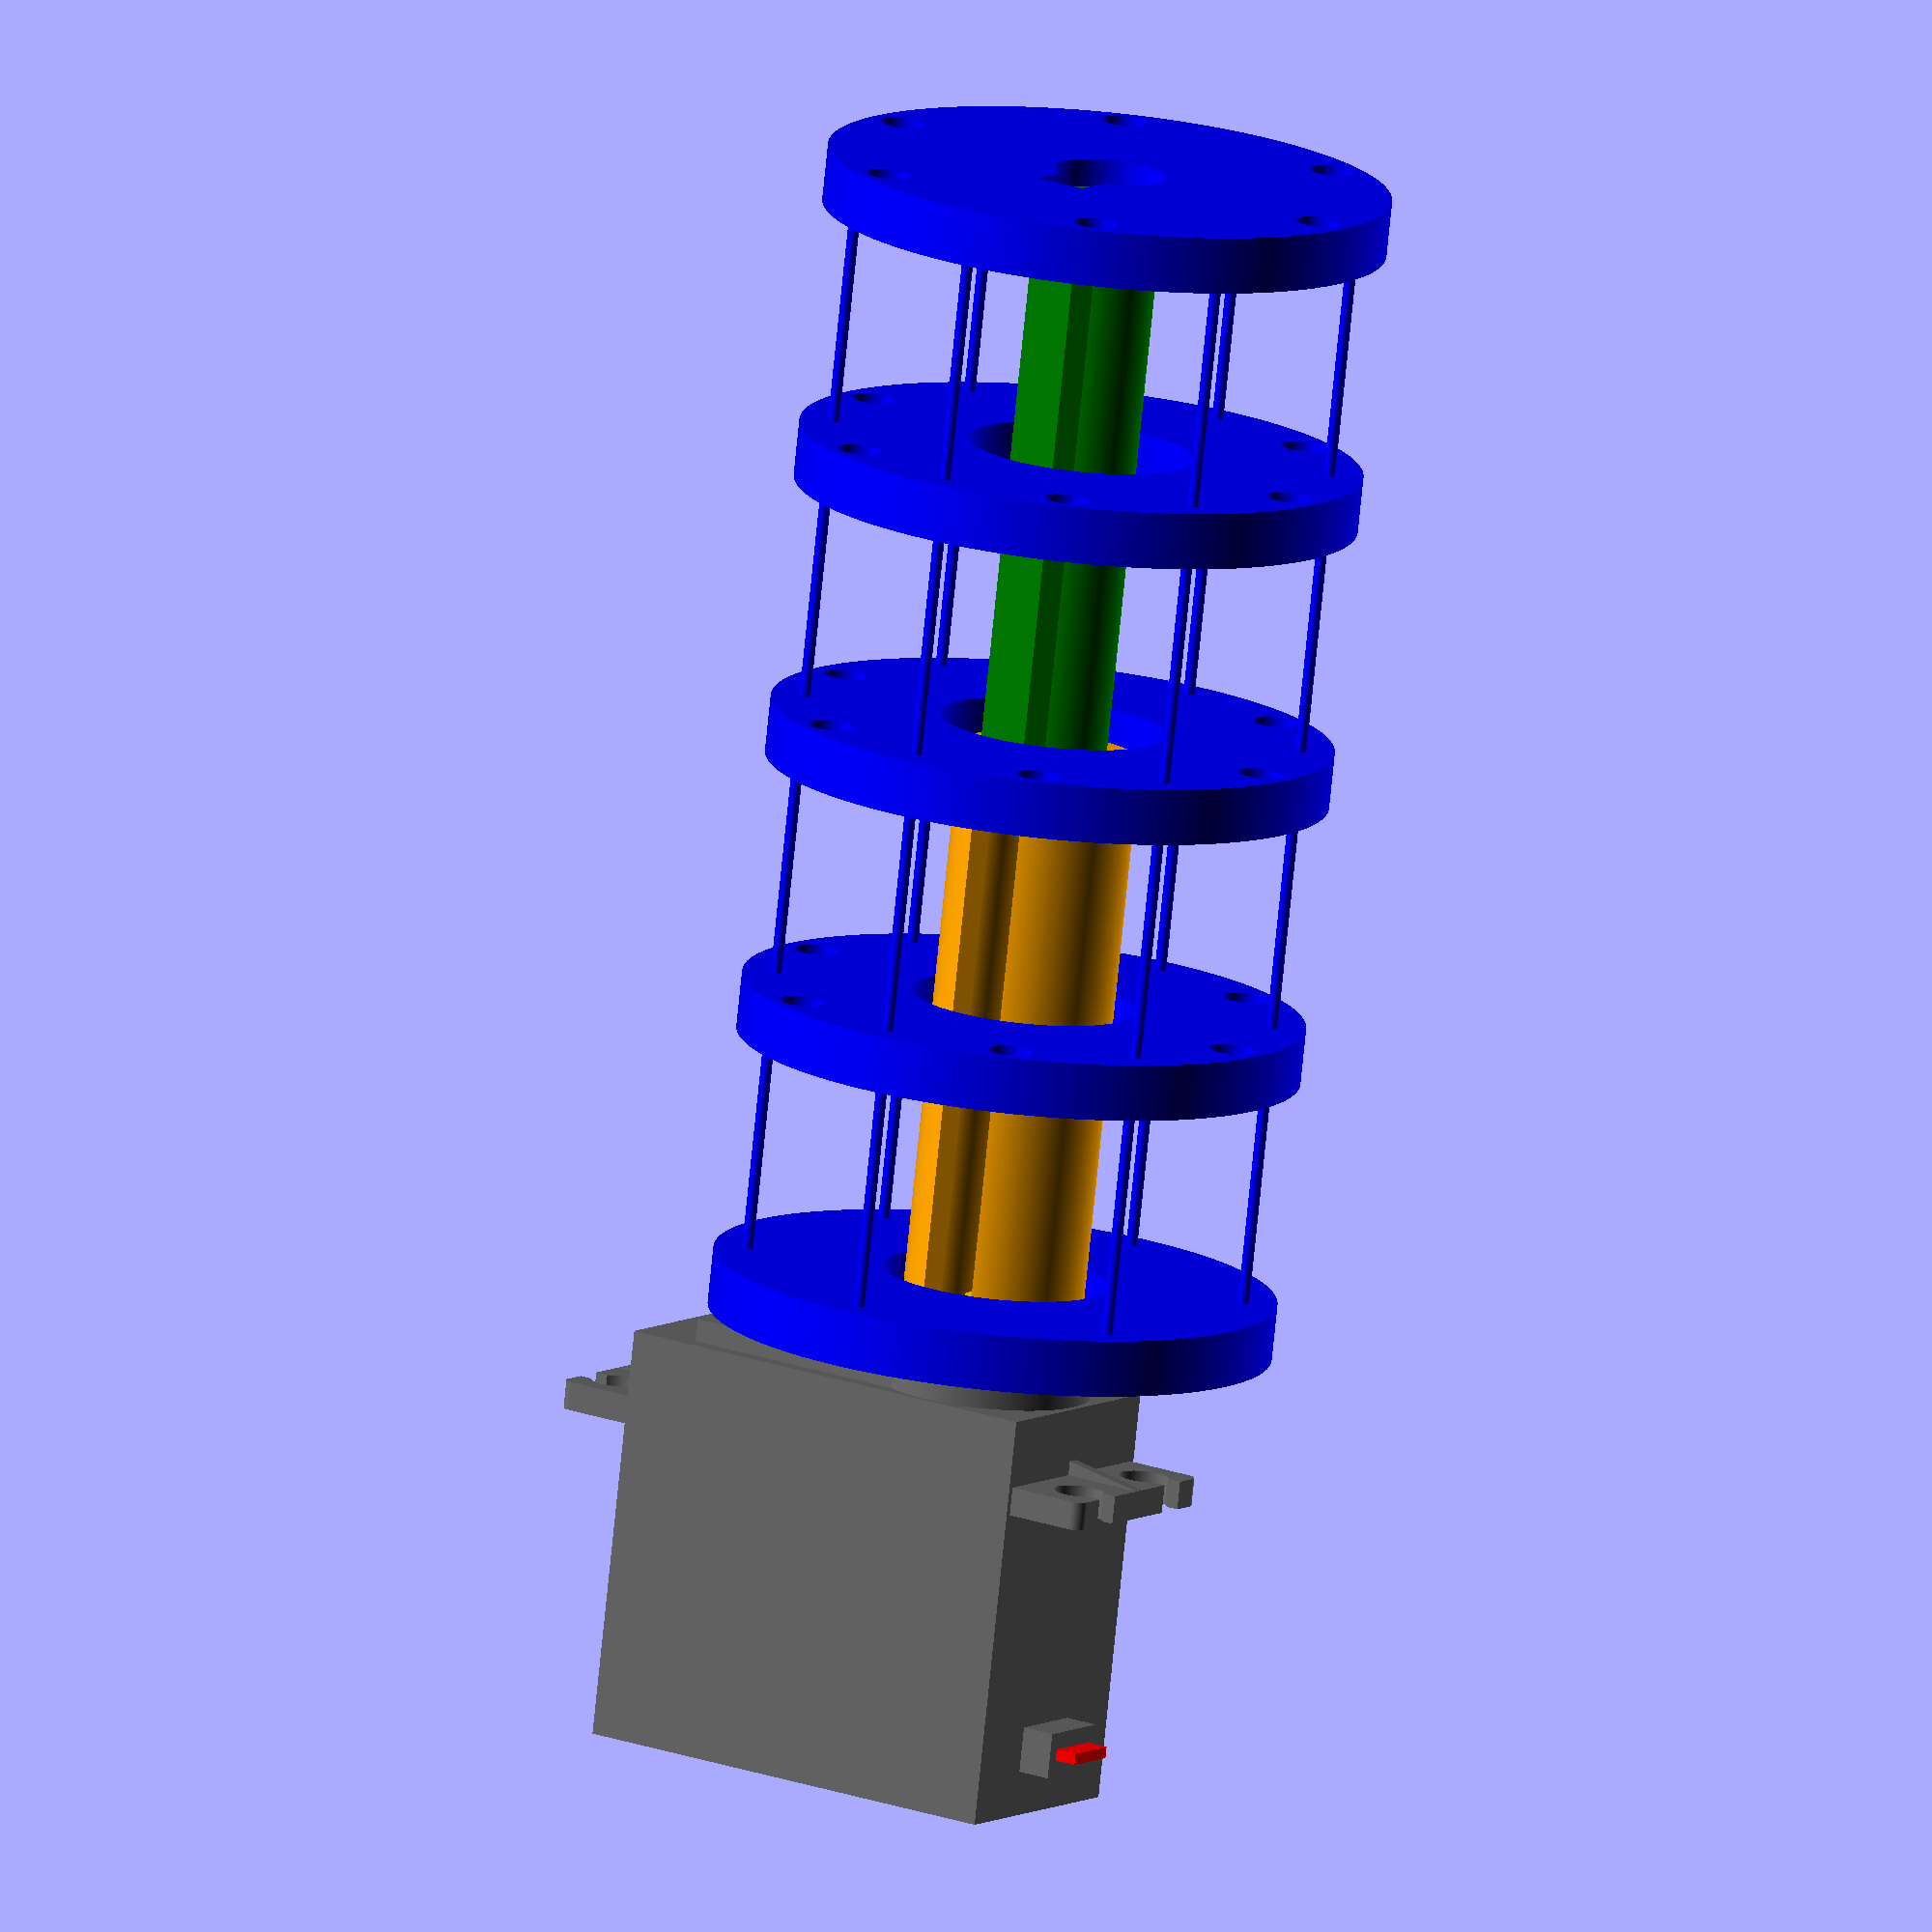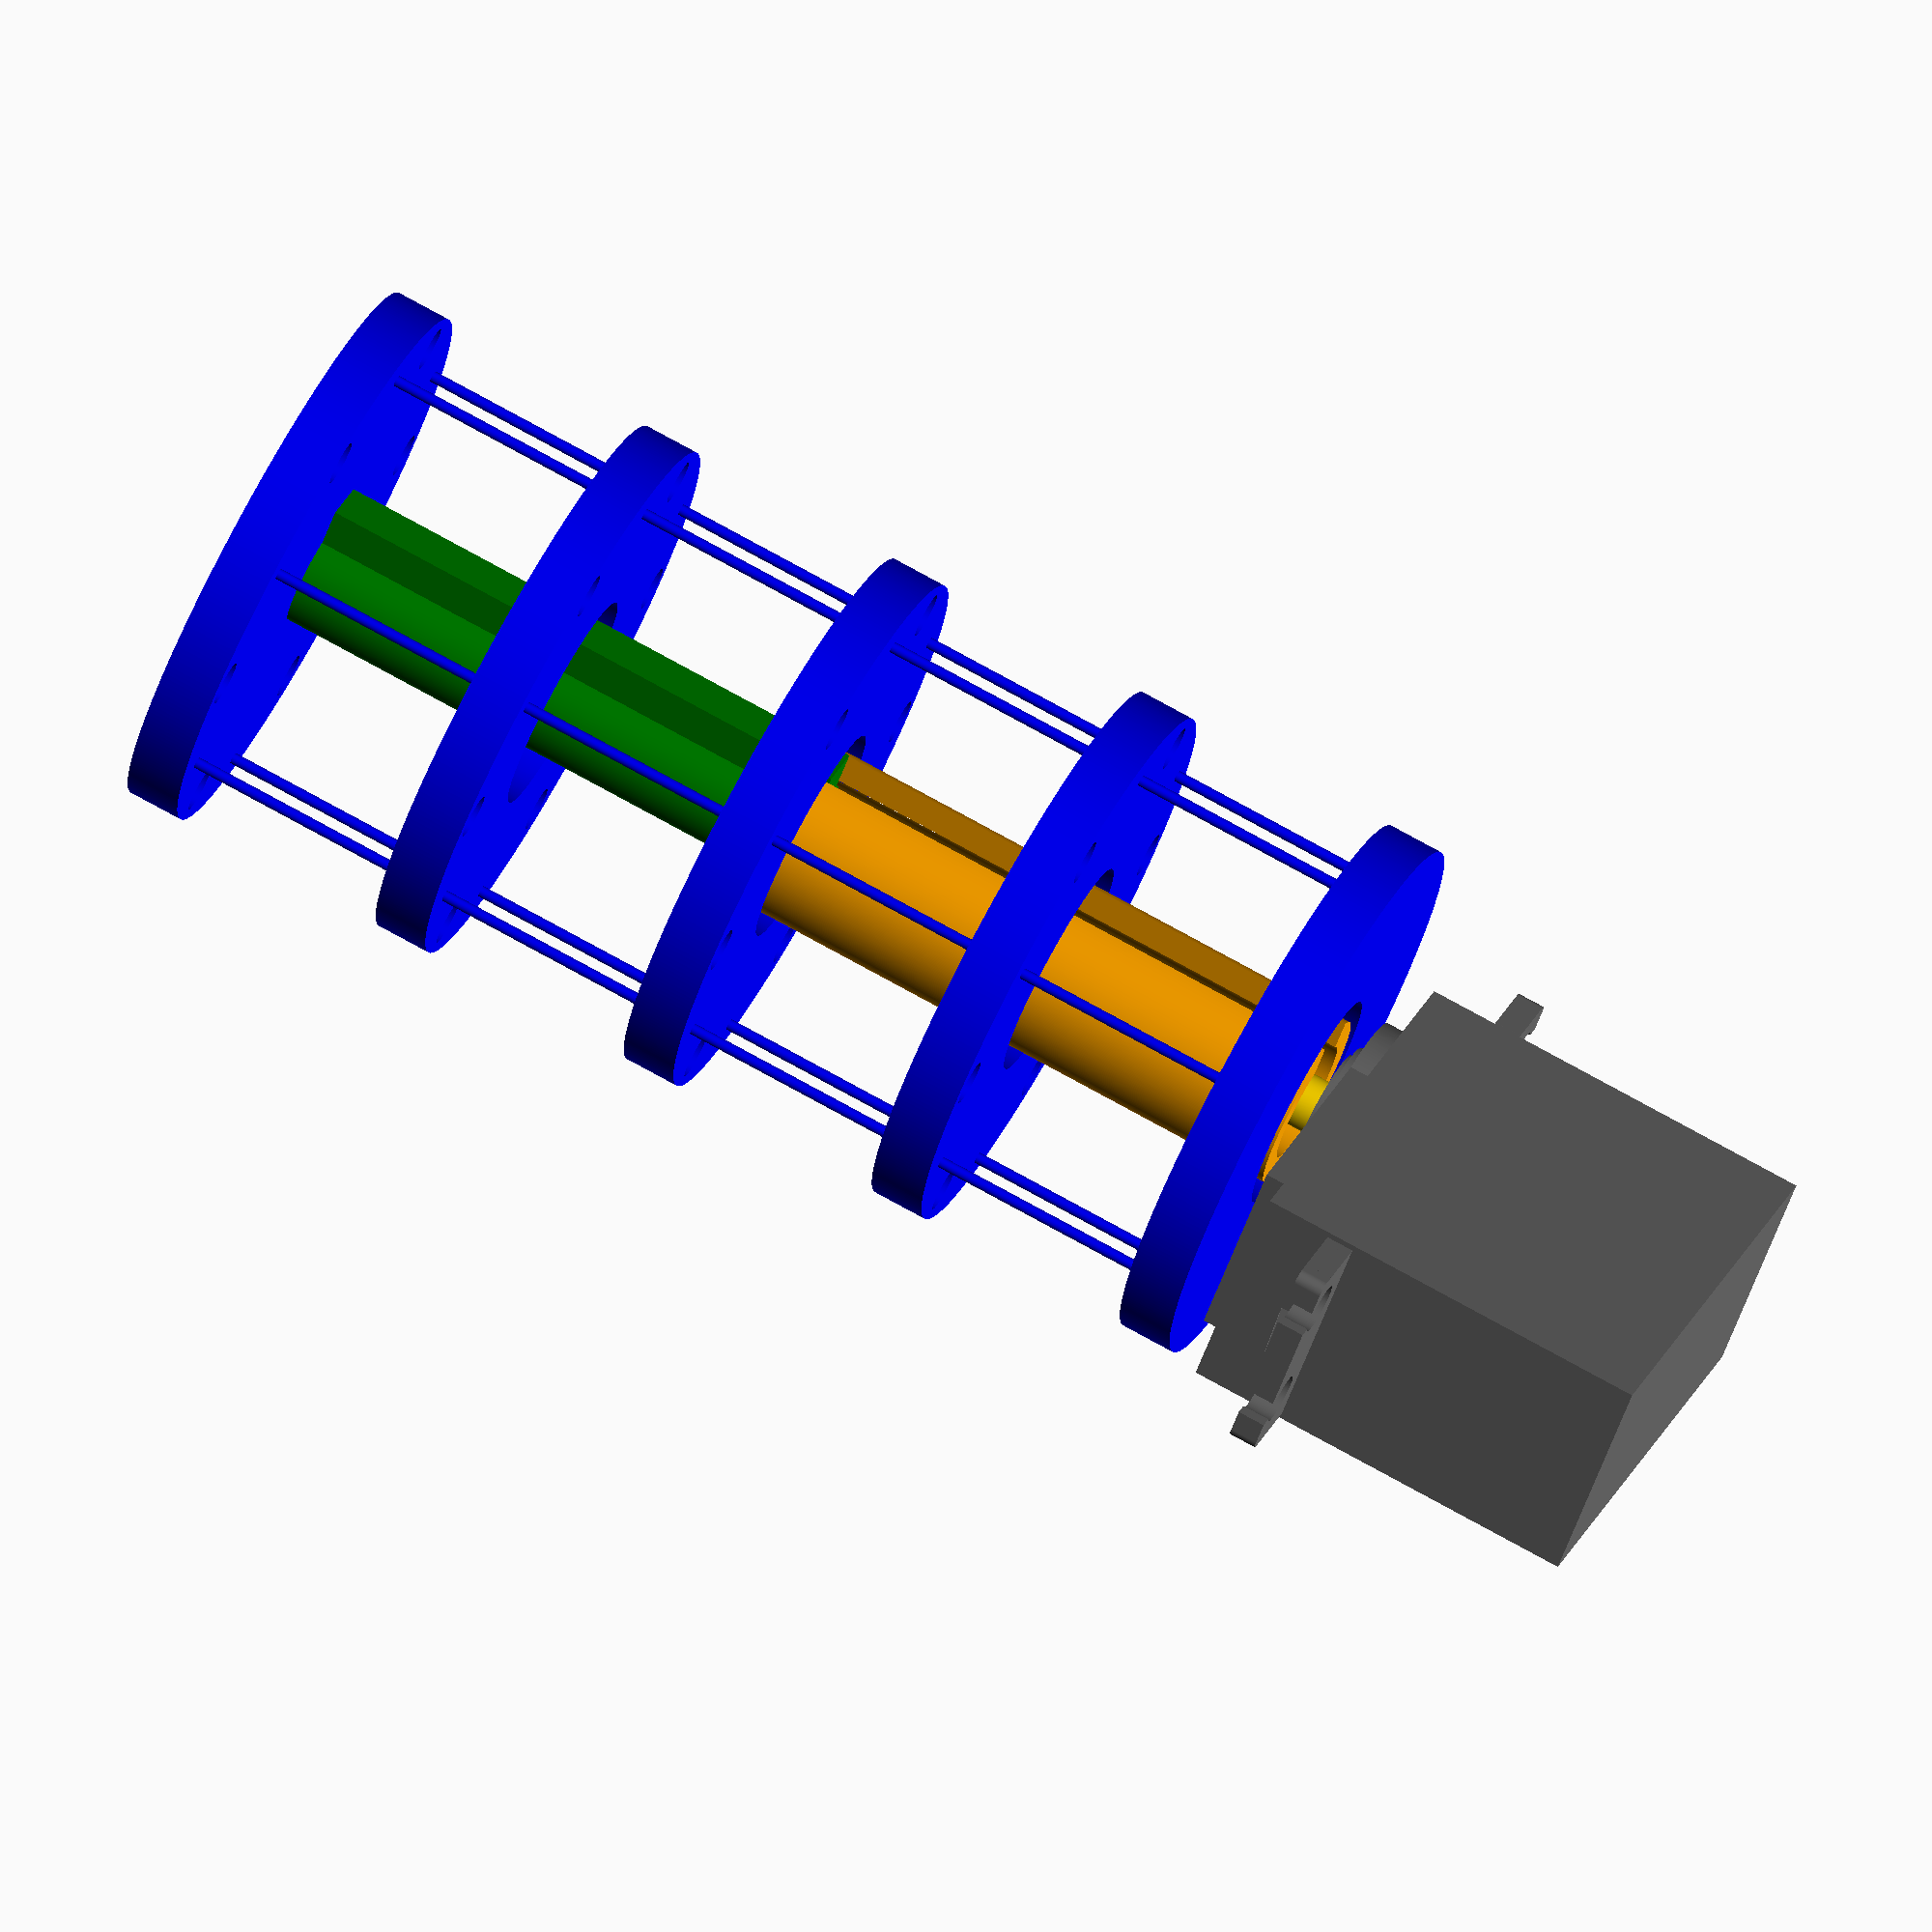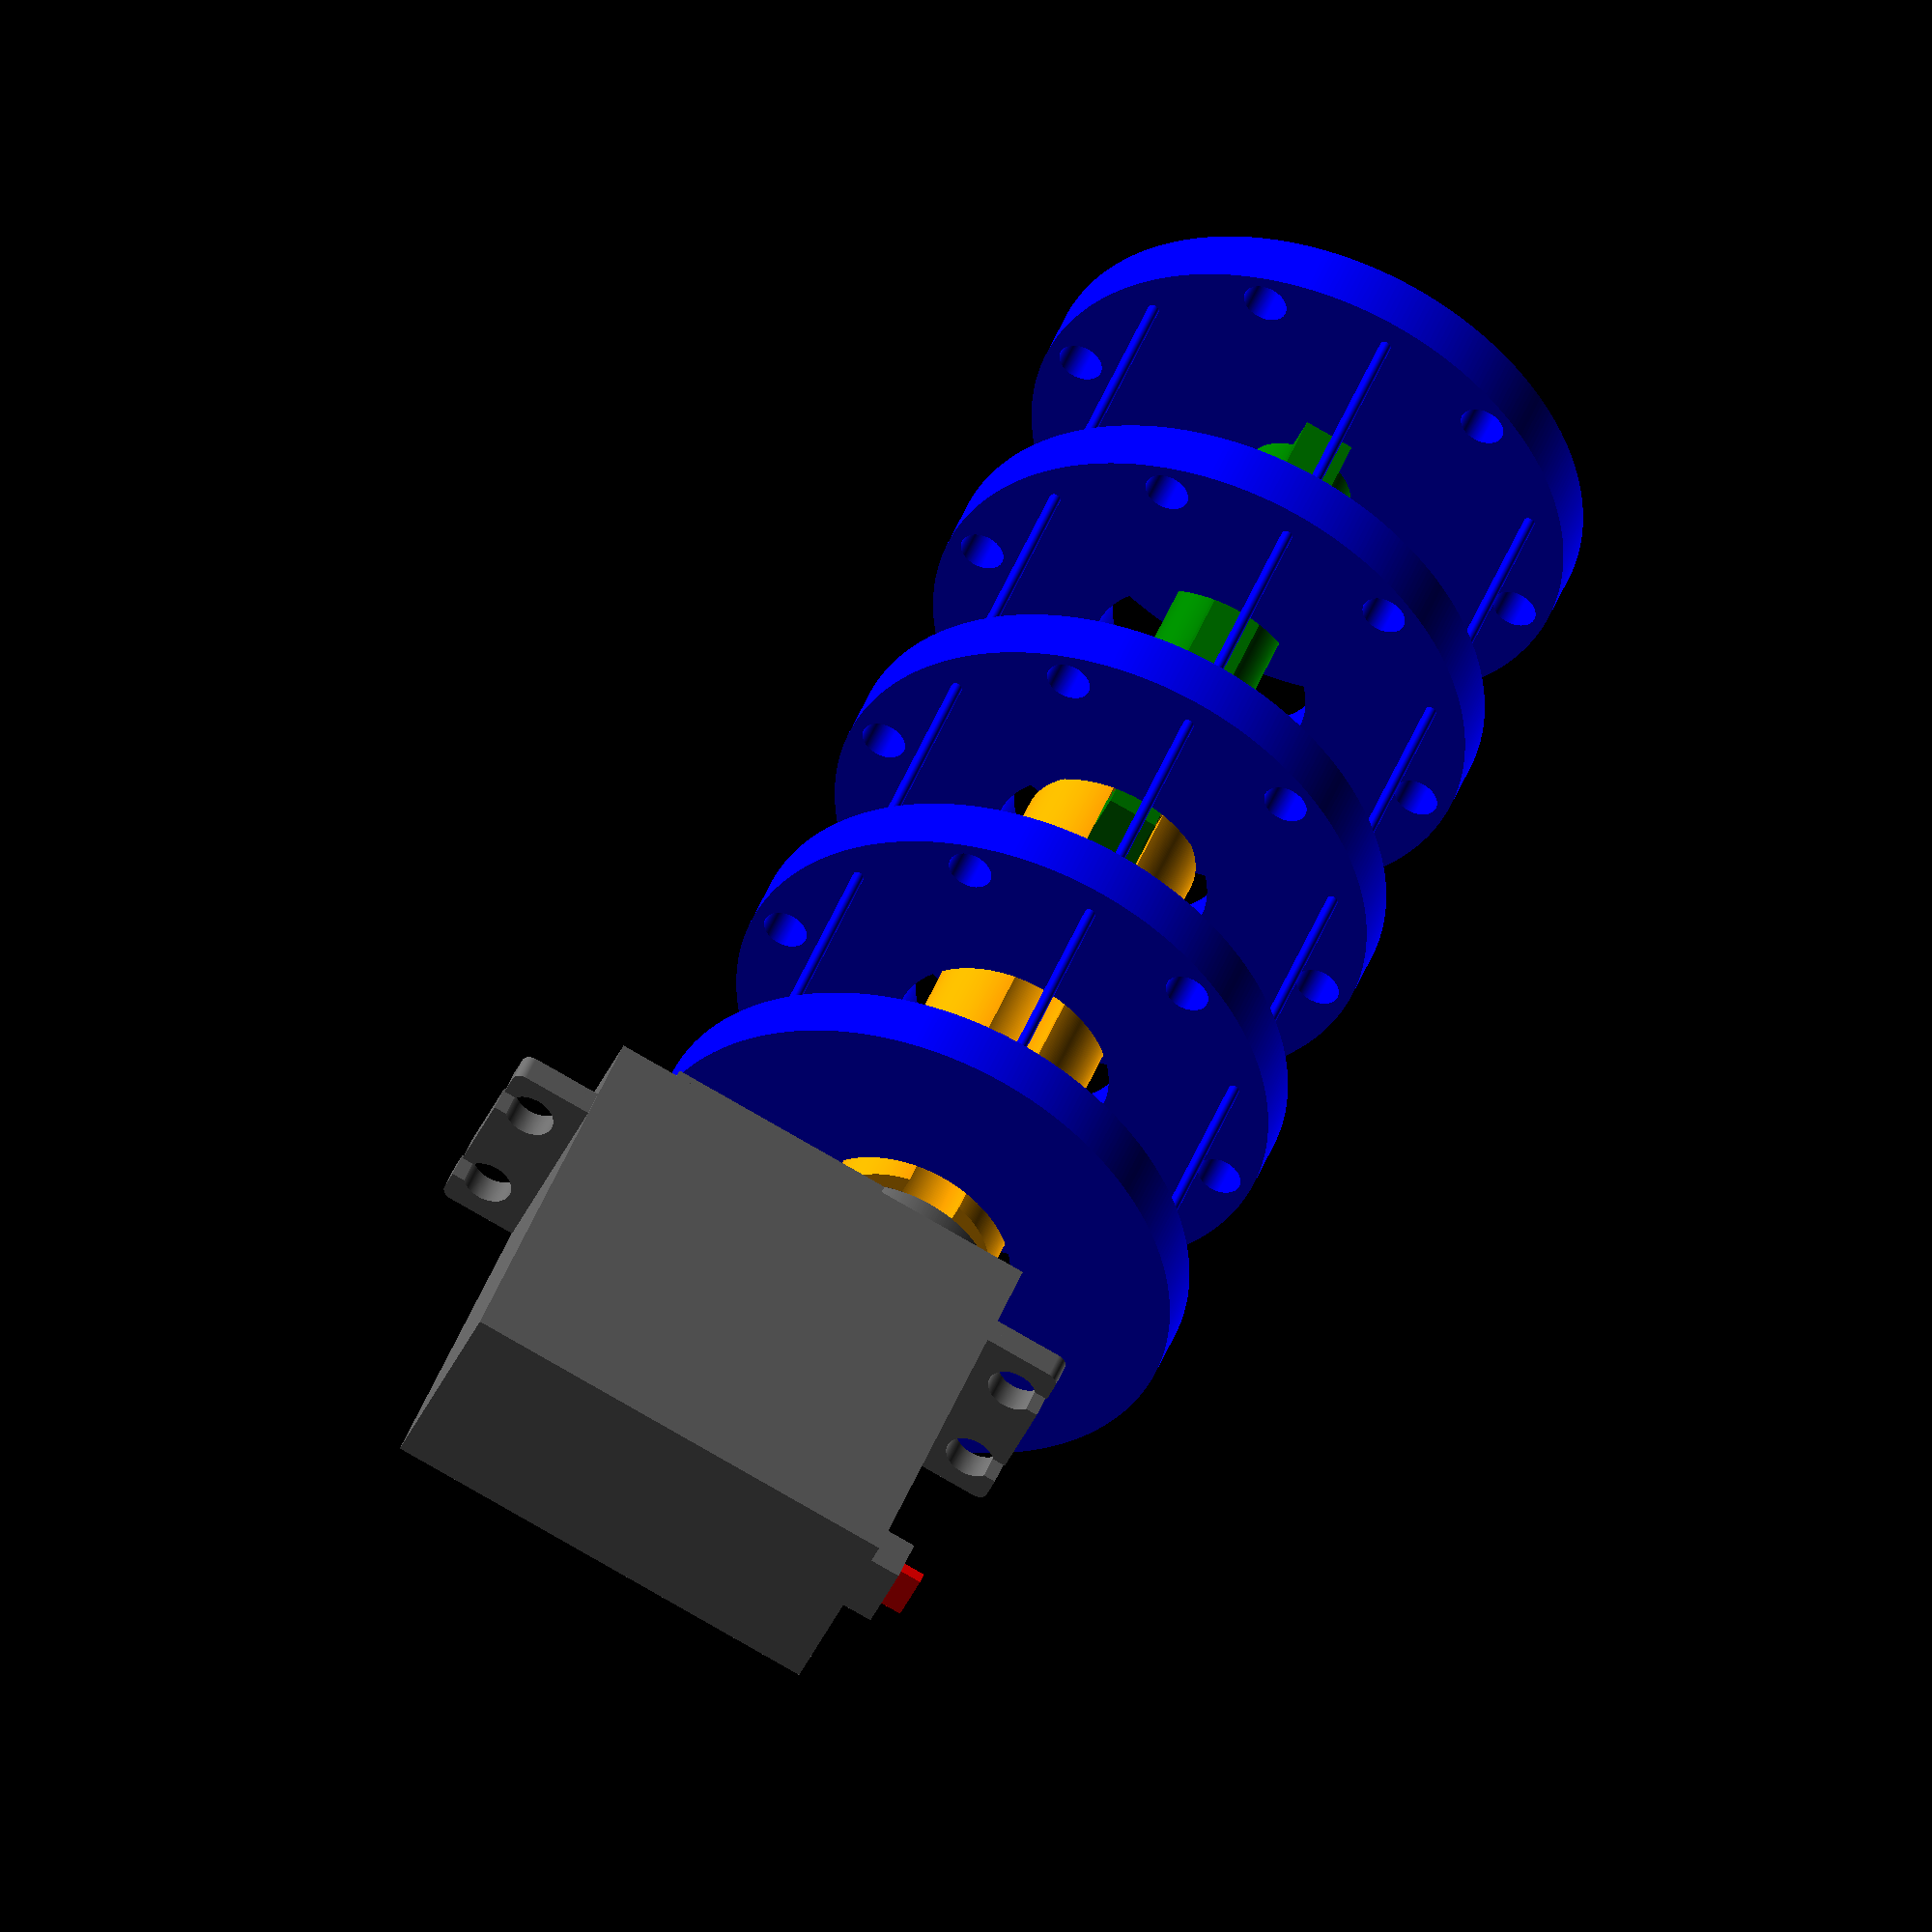
<openscad>
o = .001;
flangeWidth=5;
flangeRadius=25;
numLines=6;
flangeSpacing=25-o;
lineRadius=0.5;
lineCenterRadius=flangeRadius-3;
numFlanges=3;
centerHole=10;
totalLength=((numFlanges+1)*flangeSpacing)+flangeWidth;
outerSliderRadius=centerHole-2;
outerSliderWall=2.5;
sliderTolerance=0.5;
innerSliderRadius=outerSliderRadius-outerSliderWall-sliderTolerance;
innerSliderWall=2.5;
keywayWidth = 5;
keywayHeight =5;
keywayTolerance=0.5;

$fn=360;
// TowerPro MG955 Servo dummy
module screwBracket(){
//screwBracket
	difference(){
		union(){
			minkowski(){
				cube([5.25,17,1]);
				translate([1,1,0]) cylinder(h=1.5, d=2);
				}
			cube([5.25,19,2.5]);
			rotate([0,10,0]) translate([-1.4,9,1.7]) cube([8,1,2]);
			}
		//srewHoles
		union() {
			translate([4.25,4.3,-1])  cylinder(h=4, d=4.5);
			translate([4.25,14.8,-1])  cylinder(h=4, d=4.5);	
			translate([5,3,-1]) cube([2.5,2.5,4]);
			translate([5,13.5,-1]) cube([2.5,2.5,4]);
			
			}
		}
}
module TorqueMount(){
// torque mount
		color("Silver"){
			difference(){
				union(){
					translate([0,0,2.7]) cylinder(h=2, d=20);
					cylinder(h=4.7, d=9);				
				}
				translate([0,0,-1])cylinder(h=8, d=4.5);
				translate([7,0,2]) cylinder(h=4,d=3);
				rotate([0,0,90]) translate([7,0,2]) cylinder(h=4,d=3);
				rotate([0,0,180]) translate([7,0,2]) cylinder(h=4,d=3);
				rotate([0,0,270]) translate([7,0,2]) cylinder(h=4,d=3);
			}
		}
}
module WireTerminal(){
		//wireTerminal
	color("DimGray",1){
		translate([40,6.5,4]) cube([5,7,4]);
		}
		color("Red",1){
			translate([40,7.5,5.5]) cube([7,5,1]);
		}


}
module ServoMainPart(x,y,z){
    translate([x,y,z]) {
        
        color("DimGray",1){
            //mainpart
            cube([40.5,20,36.5]);
            translate([40.5,0.5,28]) screwBracket();
            rotate([0,0,180]) translate([0,-19.5,28])  screwBracket();
            translate([10,10,36.5]) cylinder(h=2, d=19);
            translate([10,10,38.5]) cylinder(h=1, d=13);
            translate([10,10,39.5]) cylinder(h=0.5, d=11);
            translate([14,1.5,36.5]) cube([21,17,2]);
            }
            //torqueConnector
            color("Gold",1){
                translate([10,10,40]) cylinder(h=4.5, d=5);
            }
        //silver torque disc
        //translate([10,10,40.5]) TorqueMount();
        //red wire terminal
        rotate([0,0,180]) translate([-42,-20,0]) WireTerminal();
    }
}

module DrawDiscs(x,y,z) 
{
    translate([x,y,z]) {
        color("Blue",1.0) {

            // bottom flange
            difference() {
                cylinder(h = flangeWidth, r = flangeRadius);
                cylinder(h = flangeWidth+10, r = centerHole, center=true);
            }

            for (f = [0:numFlanges]) {
                // draw the lines
                for (i = [0:numLines-1]) {
                    
                    color("Green",1.0) {
                      translate([sin(360*i/numLines)*lineCenterRadius, cos(360*i/numLines)*lineCenterRadius, (f*flangeSpacing)+flangeWidth/2])
                        
                                cylinder(h = flangeSpacing, r=lineRadius);
                     }
                }
                
                // Flanges
                translate([0, 0, (f+1)*flangeSpacing ])

                    difference() {
                         cylinder(h = flangeWidth, r = flangeRadius);

                         if (f < numFlanges) {
                            // normal holes
                            cylinder(h = flangeWidth+10, r = centerHole, center=true);        }
                         else 
                         {
                             //keyway on the last flange
                            union() {
                                // Inner shaft core
                                cylinder(h = totalLength/2, r = innerSliderRadius);
                                // Male poart of keyway
                                translate([-(keywayWidth-keywayTolerance)/2,innerSliderRadius/2, 0]) 
                                    cube([keywayWidth-keywayTolerance,outerSliderRadius-innerSliderRadius/2,totalLength/2]);
                            }
                        }
                        for (j = [0:numLines-1]) {
                            spacing=(360/numLines/2)+(360*j/numLines);
                            translate([sin(spacing)*lineCenterRadius, cos(spacing)*lineCenterRadius, 0])
                        
                                cylinder(h = flangeWidth+10, r=2,center=true);
                        }

                    }
            }
        }
    }
}

module TwistyFlange(x,y,z)
{
    DrawDiscs(x,y,z);
    Slider(x,y,z);
}

module Slider(x,y,z)
{
    translate([x,y,z]) {
        
        color("Orange",1.0) {

            // Outer slider
            translate([x, y, z]);
            difference() {
                // Outerwall with keyway
                difference() {
                    cylinder(h = totalLength/2, r = outerSliderRadius);
                    // Female part of the keyway
                    translate([0,innerSliderRadius,0]) 
                        cube([keywayWidth,outerSliderRadius,totalLength], center=true);
                }
                // Inner bore hole
                cylinder(h = (totalLength)+50, r = outerSliderRadius-outerSliderWall,center=true);
            }
        }
        
        // inner slider
        color("Green",1.0) {
            translate([0, 0, 50]) {
                union() {
                    // Inner shaft core
                    cylinder(h = totalLength/2, r = innerSliderRadius);
                    // Male poart of keyway
                    translate([-(keywayWidth-keywayTolerance)/2,innerSliderRadius/2, 0]) 
                        cube([keywayWidth-keywayTolerance,outerSliderRadius-innerSliderRadius/2,totalLength/2]);
                }
            }    
        }
    }
}


echo(version=version());

TwistyFlange(0,0,41.5);
// END SERVODUMMY
ServoMainPart(-10,-10,0);


</openscad>
<views>
elev=257.8 azim=33.3 roll=185.8 proj=o view=solid
elev=284.4 azim=317.5 roll=119.0 proj=o view=wireframe
elev=134.7 azim=157.9 roll=339.7 proj=o view=wireframe
</views>
